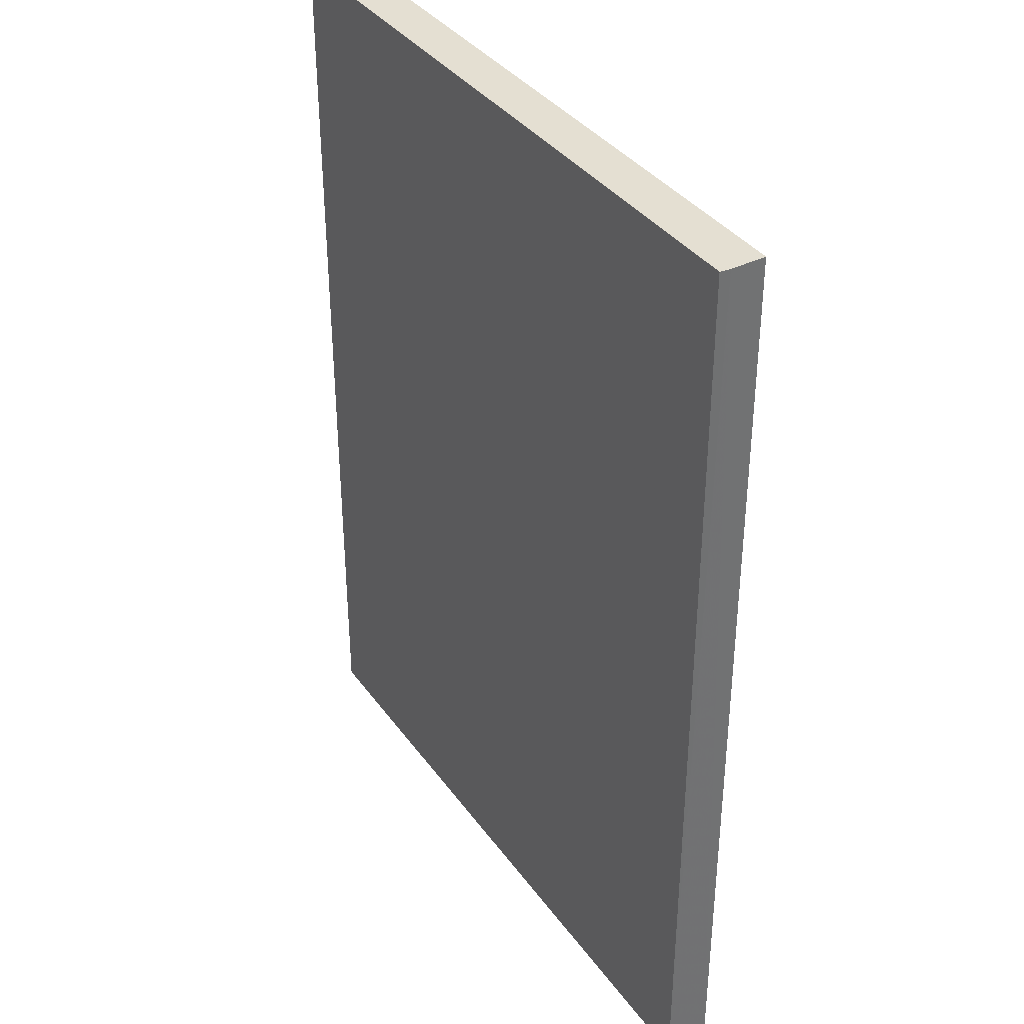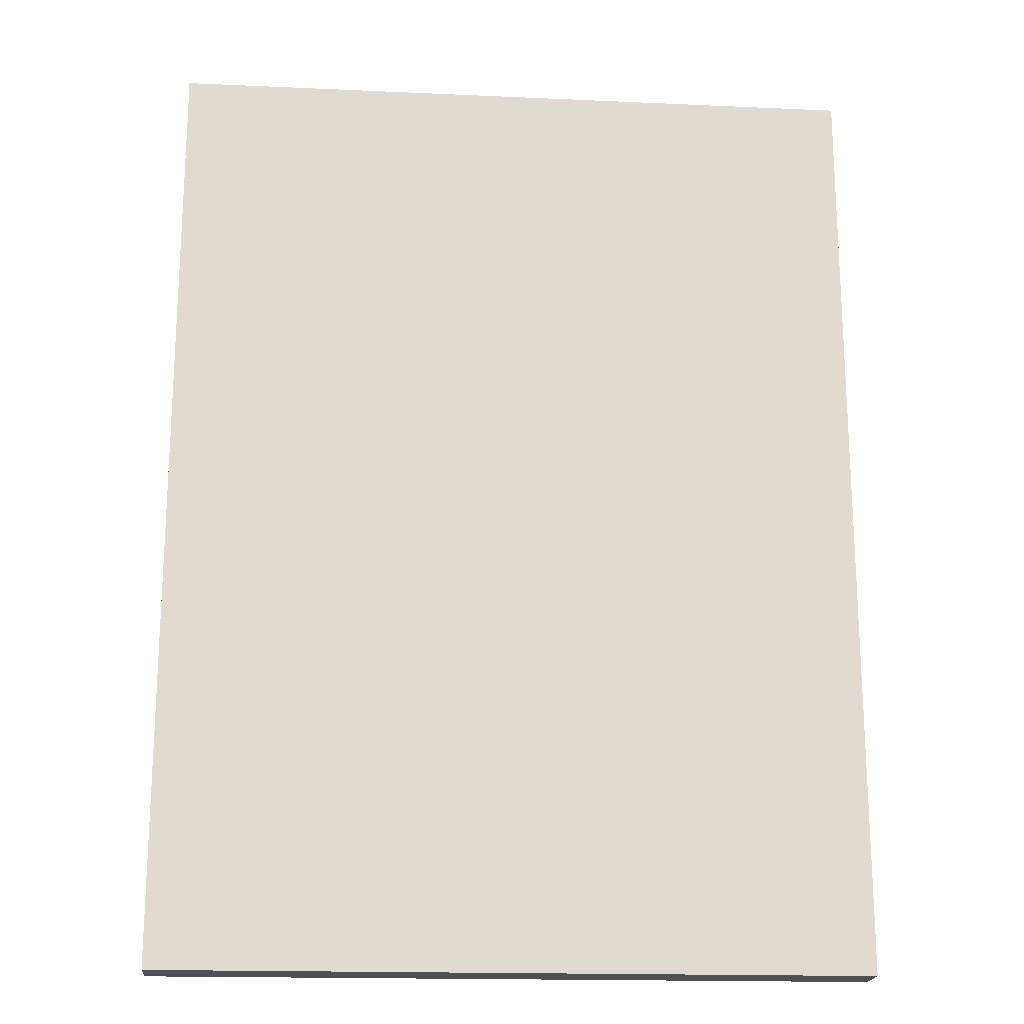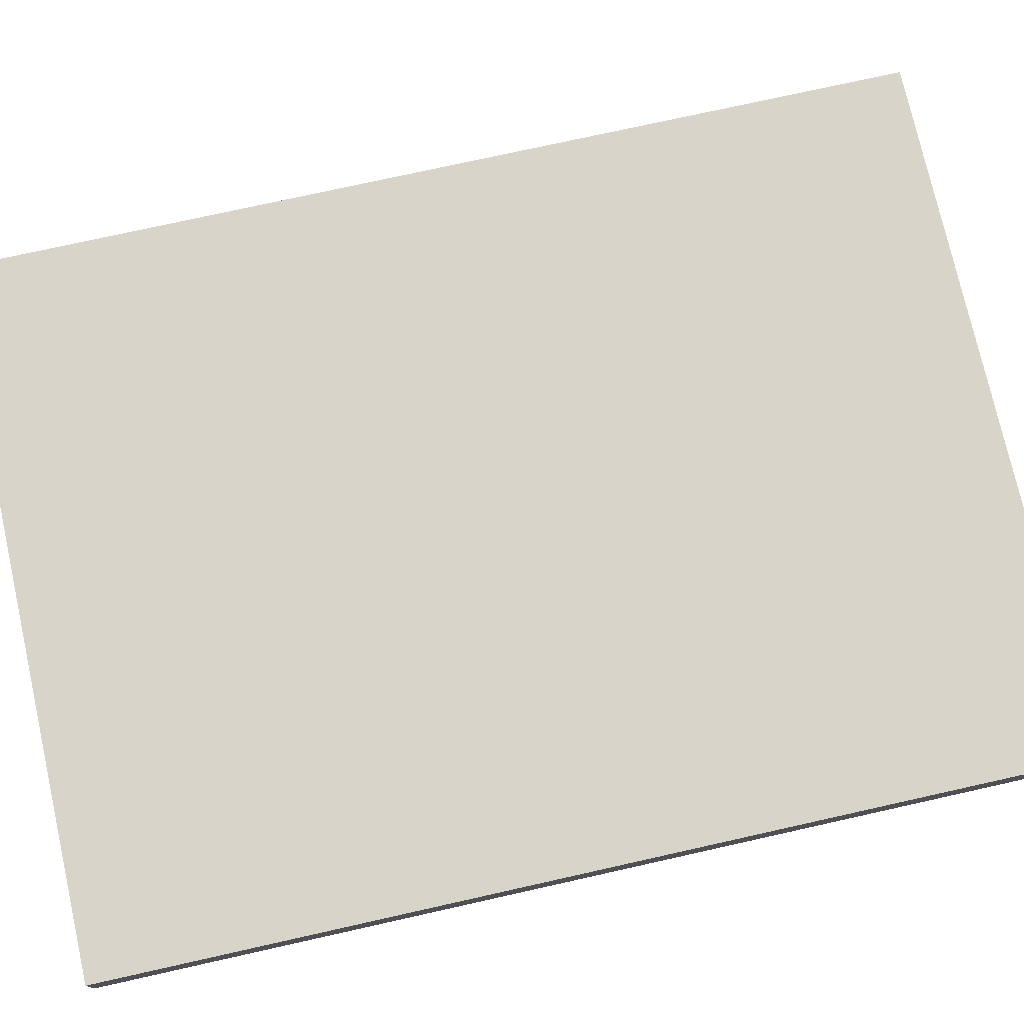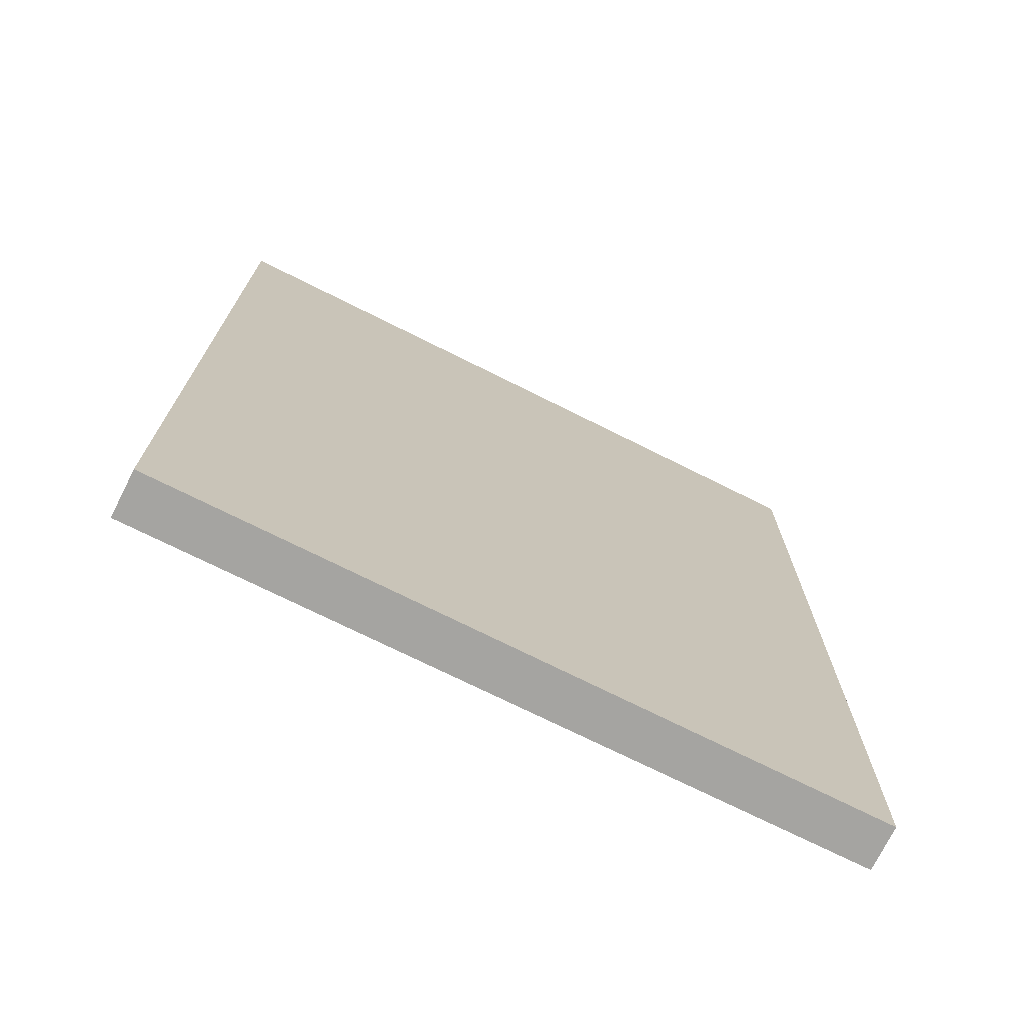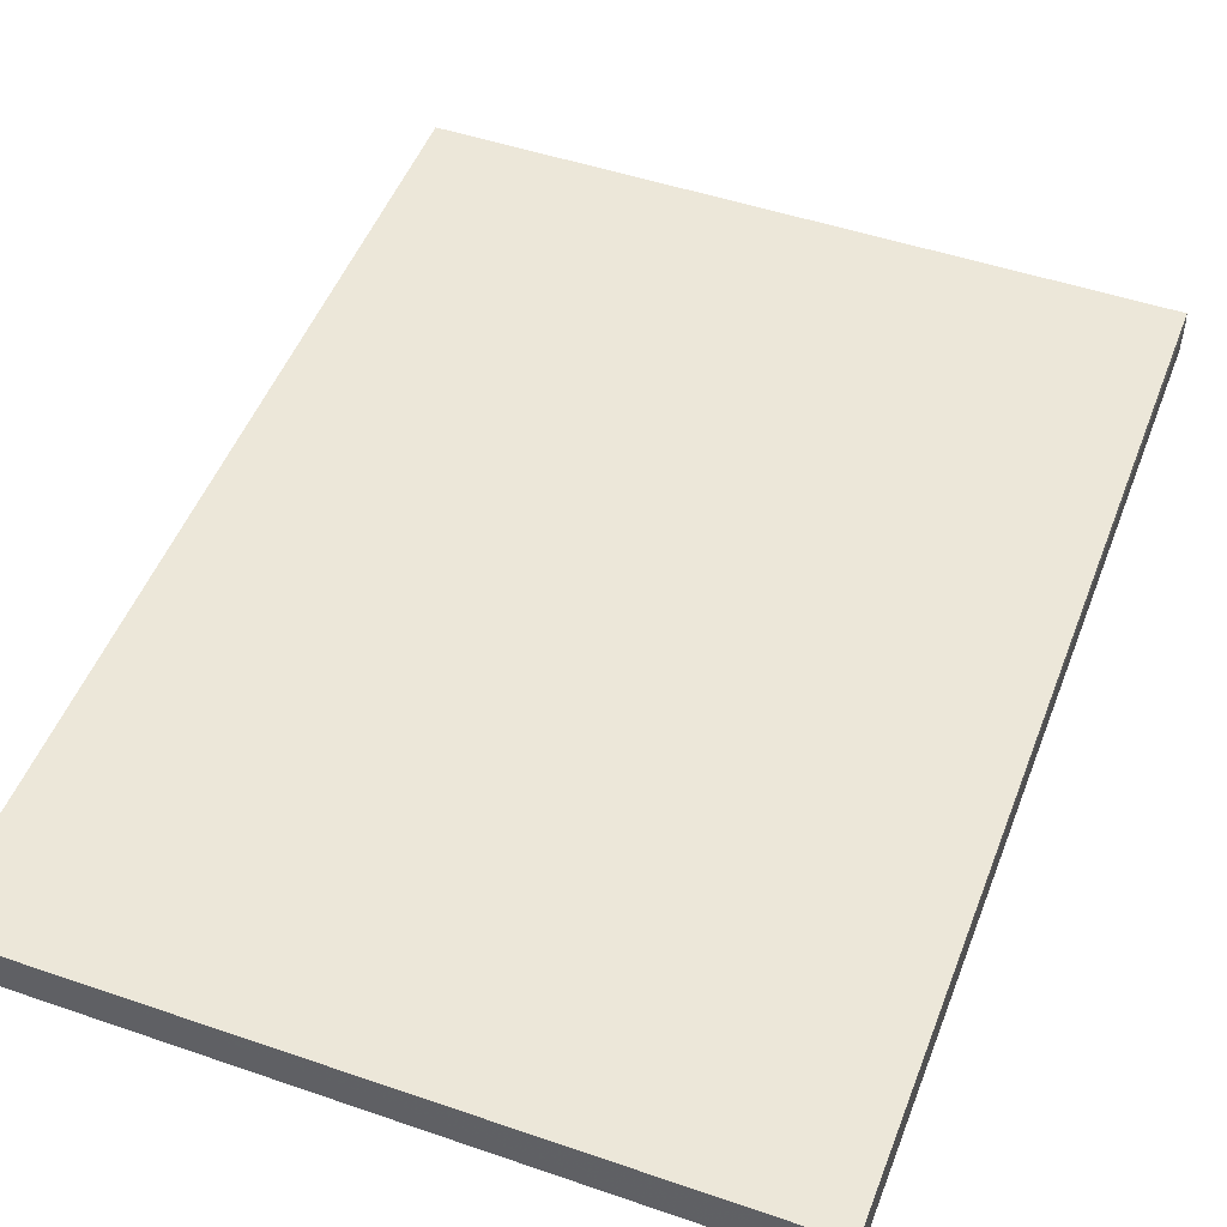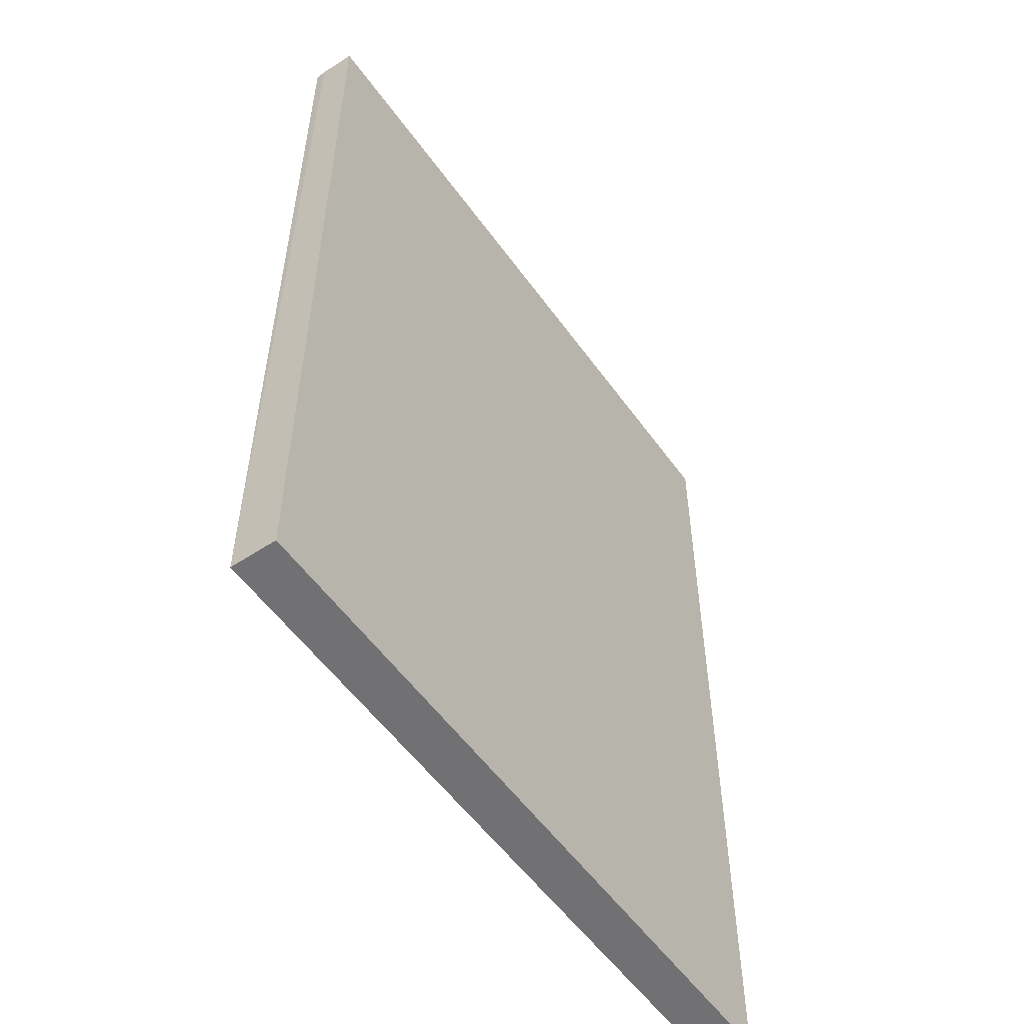
<metadata>
{"format":"obj","ext":"obj","renderer":"f3d","projection":"perspective","resolution":1024,"background":"white","views":[{"elev":37.1,"azim":58.5,"up":"+Y"},{"elev":-19.3,"azim":175.4,"up":"+Y"},{"elev":75.3,"azim":-102.6,"up":"+Z"},{"elev":-73.4,"azim":153.5,"up":"+Y"},{"elev":49.9,"azim":20.6,"up":"+Z"},{"elev":-55.4,"azim":125.2,"up":"+Y"}]}
</metadata>
<code>
v 0.3685 -0.4983 0.02388
v 0.3682 -0.4982 -0.02424
v 0.3692 0.498 0.01277
v -0.3715 0.4965 0.02321
v -0.3715 -0.4965 0.02321
v -0.3713 0.4963 -0.0241
v 0.3685 0.4983 0.02388
v 0.3687 0.4981 -0.0241
v -0.3714 -0.4964 -0.02331
f 1 2 3
f 5 2 1
f 7 1 3
f 7 5 1
f 7 4 5
f 8 3 2
f 8 2 6
f 8 7 3
f 8 6 4
f 8 4 7
f 9 5 4
f 9 4 6
f 9 6 2
f 9 2 5

</code>
